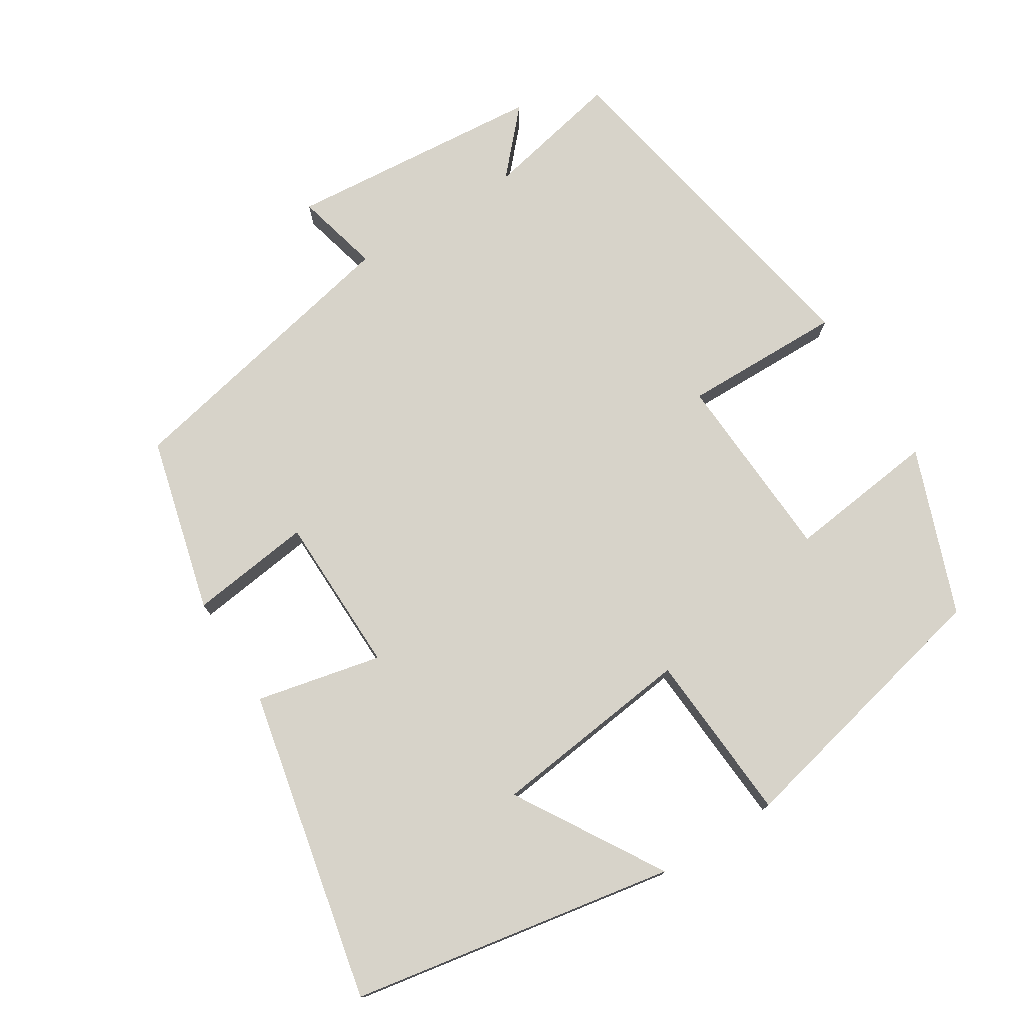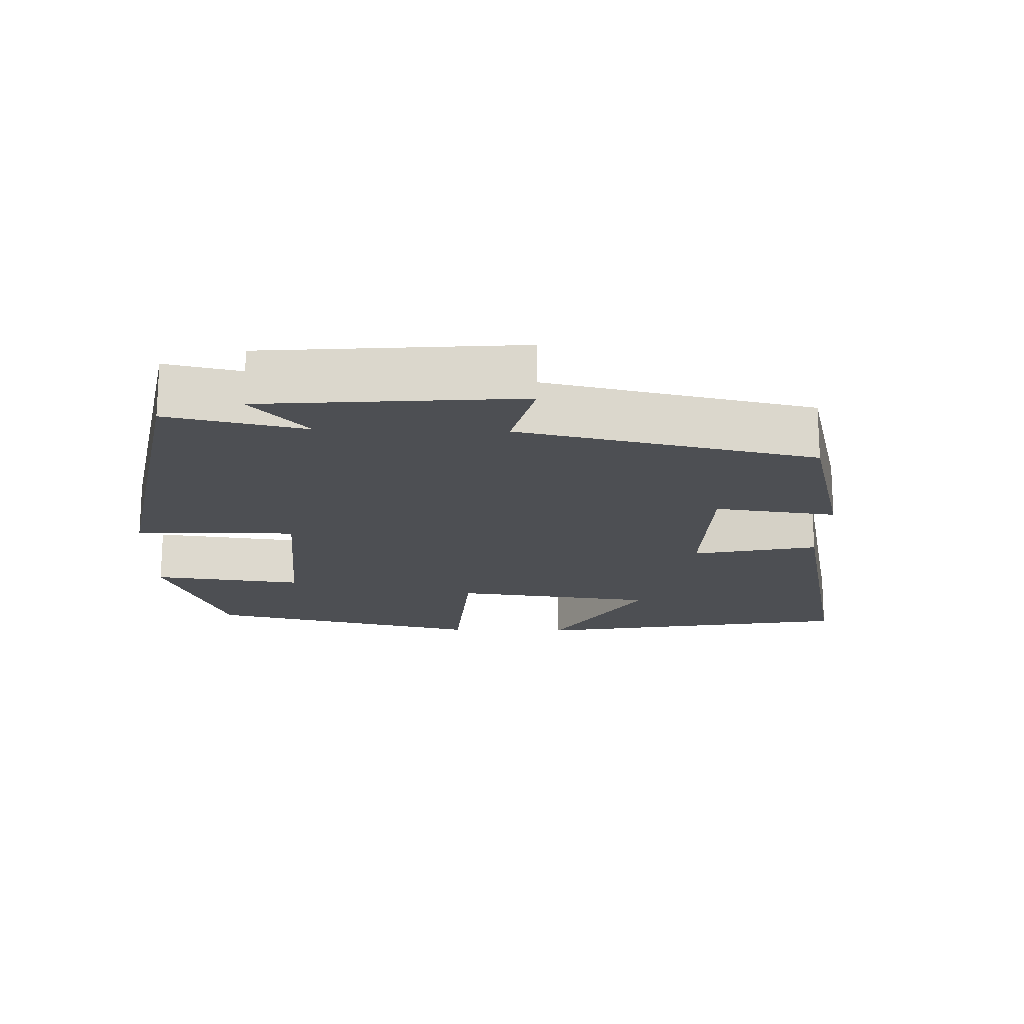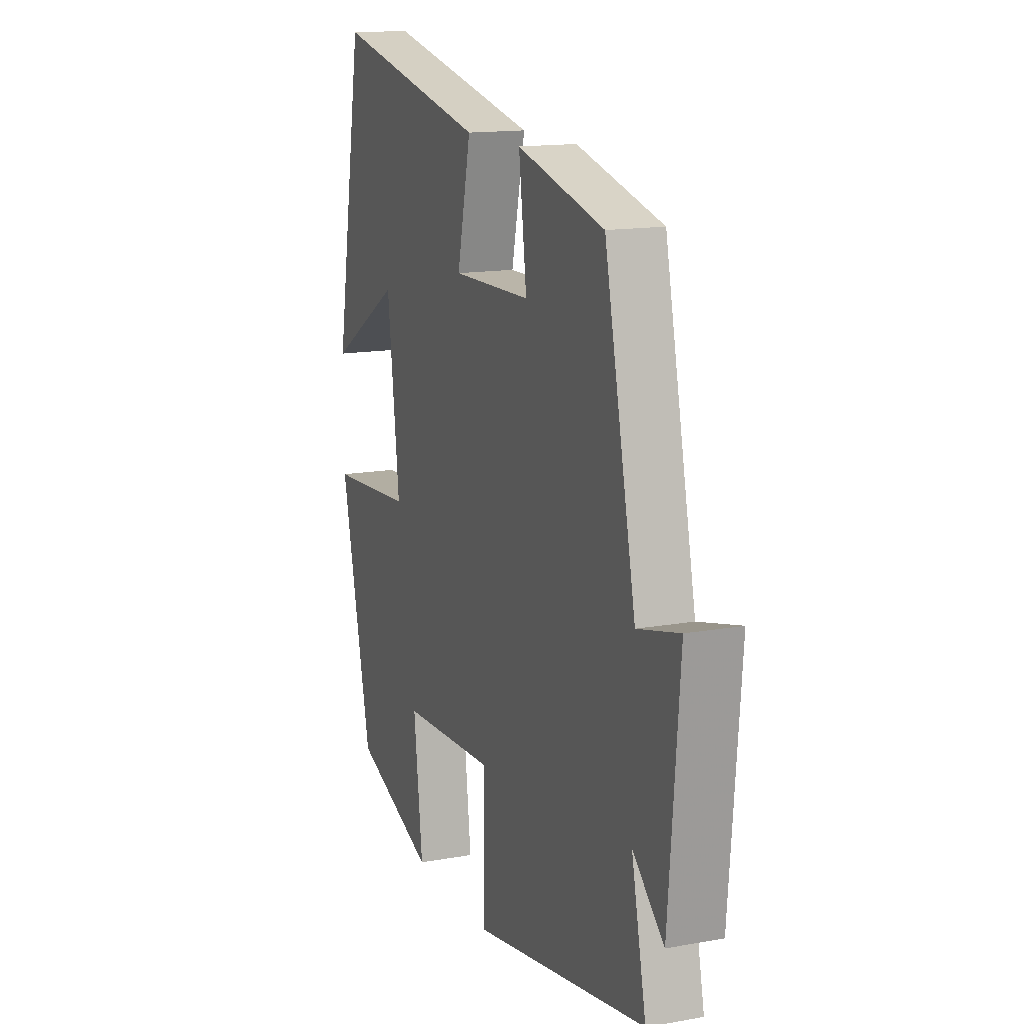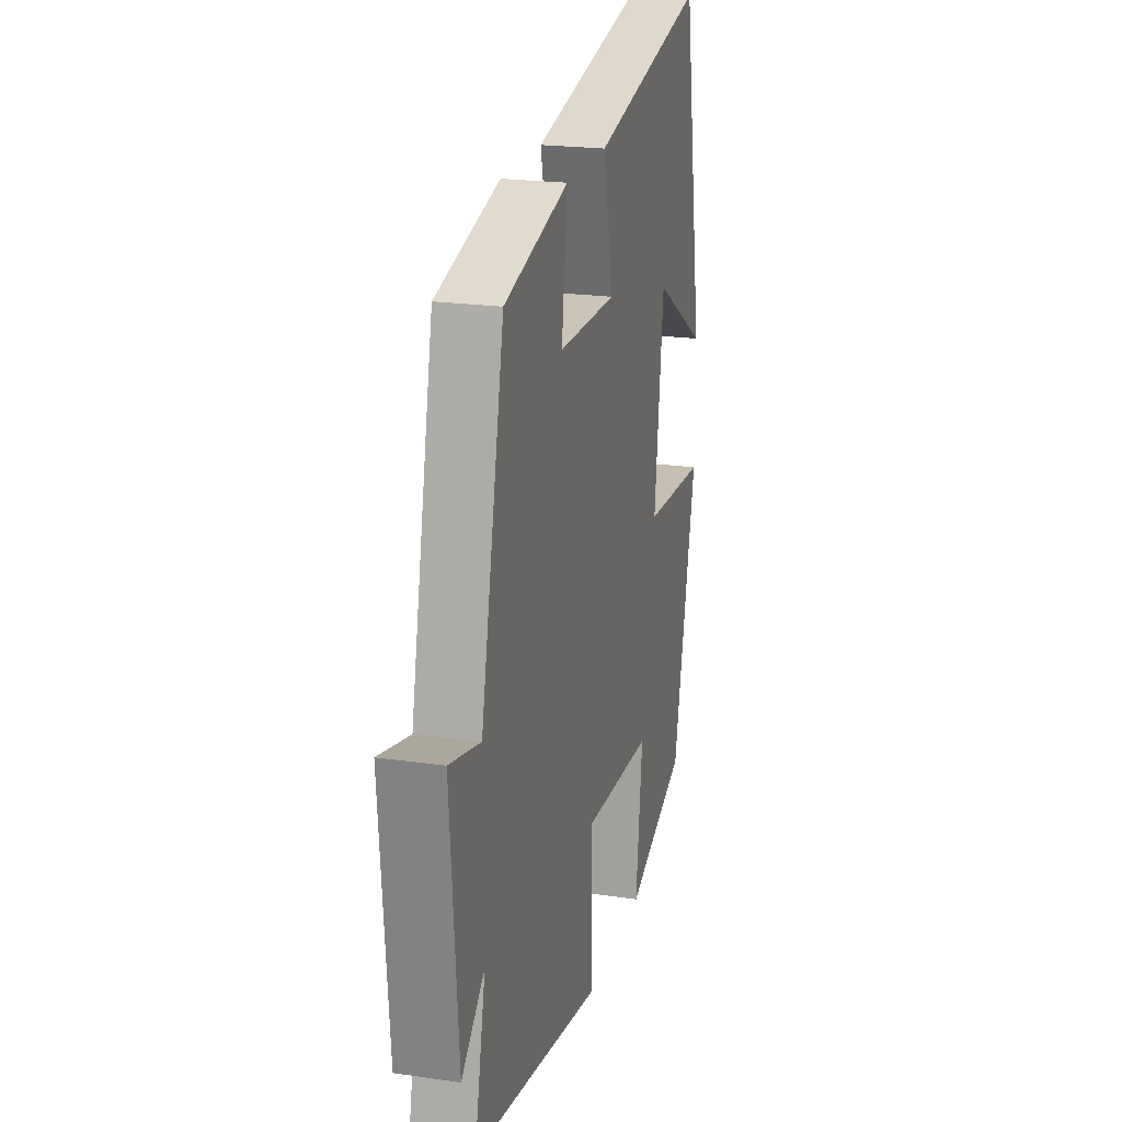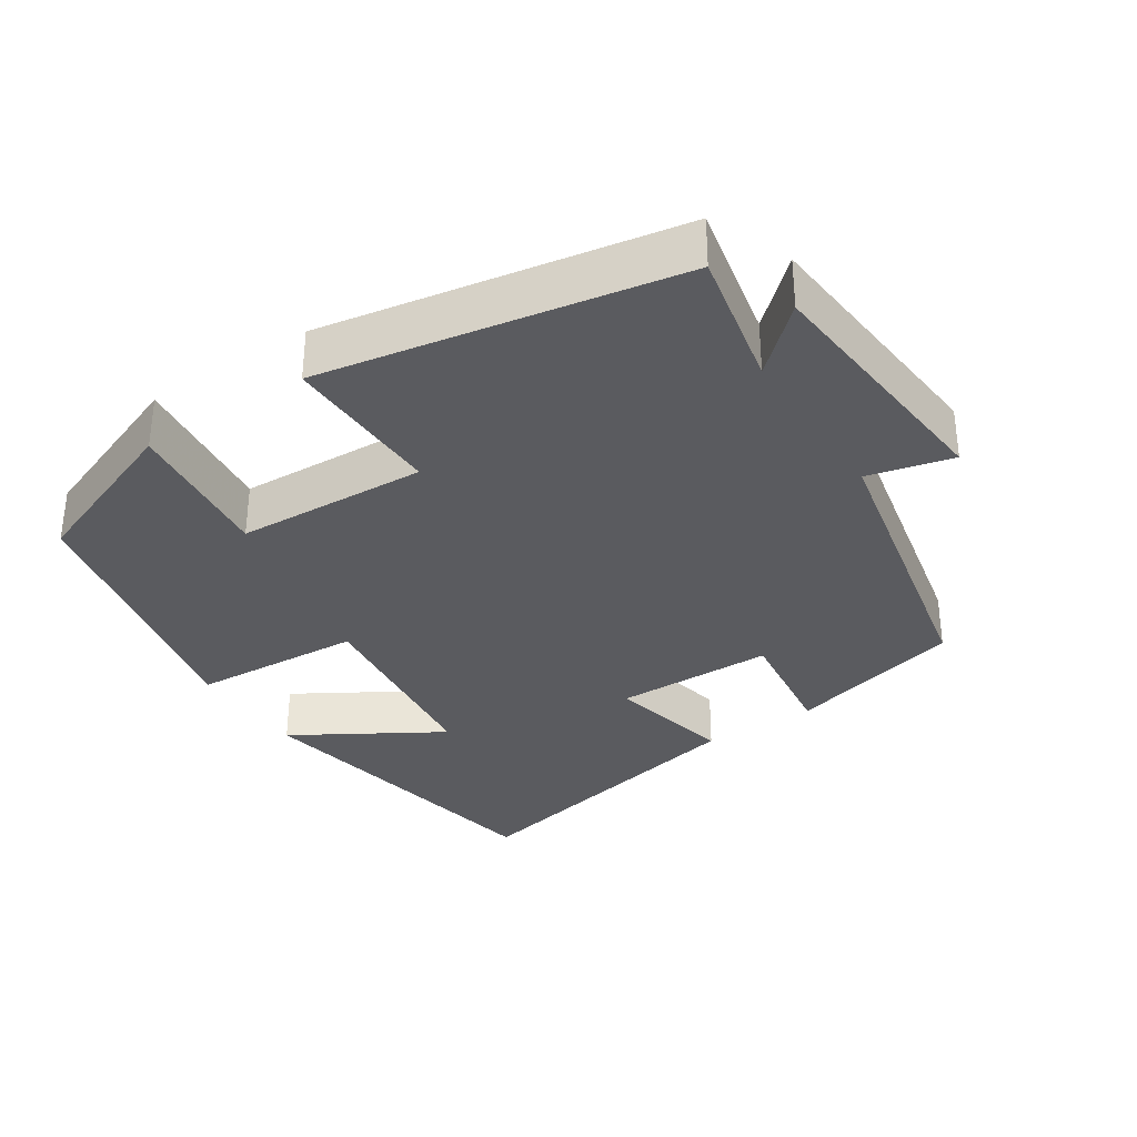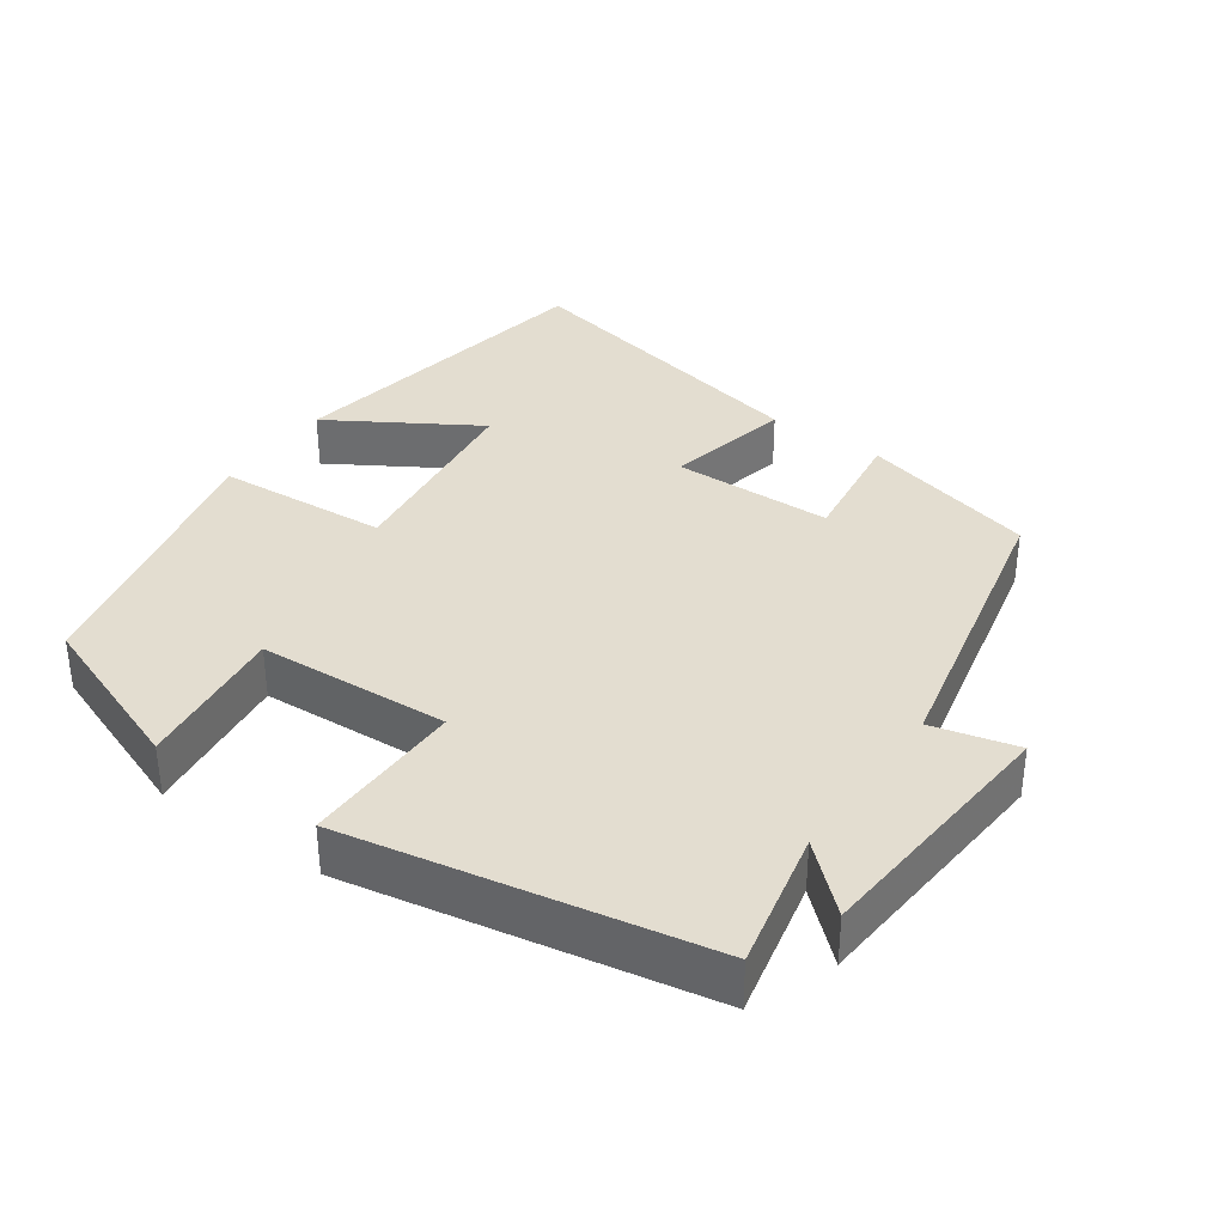
<metadata>
{"format":"obj","ext":"obj","renderer":"f3d","projection":"perspective","resolution":1024,"background":"white","views":[{"elev":76.1,"azim":58.0,"up":"+Y"},{"elev":-17.8,"azim":-91.8,"up":"+Y"},{"elev":14.6,"azim":-111.5,"up":"+Z"},{"elev":21.3,"azim":-75.6,"up":"+Z"},{"elev":-33.4,"azim":-146.5,"up":"+Y"},{"elev":35.6,"azim":-145.0,"up":"+Y"}]}
</metadata>
<code>
v 0.421 0.07 0.591
v 0.5 0.07 0.143
v 0.298 0.07 0.265
v 0.264 0.07 -0.015
v 0.5 0.07 -0.031
v 0.413 0.07 -0.414
v 0.185 0.07 -0.5
v 0.21 0.07 -0.292
v -0.054 0.07 -0.278
v -0.051 0.07 -0.5
v -0.541 0.07 -0.41
v -0.5 0.07 -0.219
v -0.587 0.07 -0.298
v -0.617 0.07 0.058
v -0.5 0.07 0.029
v -0.412 0.07 0.438
v -0.169 0.07 0.5
v -0.191 0.07 0.331
v 0.029 0.07 0.327
v -0.009 0.07 0.5
v 0.421 0 0.591
v 0.5 0 0.143
v 0.298 0 0.265
v 0.264 0 -0.015
v 0.5 0 -0.031
v 0.413 0 -0.414
v 0.185 0 -0.5
v 0.21 0 -0.292
v -0.054 0 -0.278
v -0.051 0 -0.5
v -0.541 0 -0.41
v -0.5 0 -0.219
v -0.587 0 -0.298
v -0.617 0 0.058
v -0.5 0 0.029
v -0.412 0 0.438
v -0.169 0 0.5
v -0.191 0 0.331
v 0.029 0 0.327
v -0.009 0 0.5
f 19 20 1
f 15 16 17 18
f 15 18 19
f 12 13 14 15
f 12 15 19
f 9 10 11 12
f 8 9 12 19
f 6 7 8
f 5 6 8
f 4 5 8
f 3 4 8 19
f 1 2 3
f 1 3 19
f 21 40 39
f 38 37 36 35
f 39 38 35
f 35 34 33 32
f 39 35 32
f 32 31 30 29
f 39 32 29 28
f 28 27 26
f 28 26 25
f 28 25 24
f 39 28 24 23
f 23 22 21
f 39 23 21
f 1 21 22 2
f 2 22 23 3
f 3 23 24 4
f 4 24 25 5
f 5 25 26 6
f 6 26 27 7
f 7 27 28 8
f 8 28 29 9
f 9 29 30 10
f 10 30 31 11
f 11 31 32 12
f 12 32 33 13
f 13 33 34 14
f 14 34 35 15
f 15 35 36 16
f 16 36 37 17
f 17 37 38 18
f 18 38 39 19
f 19 39 40 20
f 20 40 21 1

</code>
